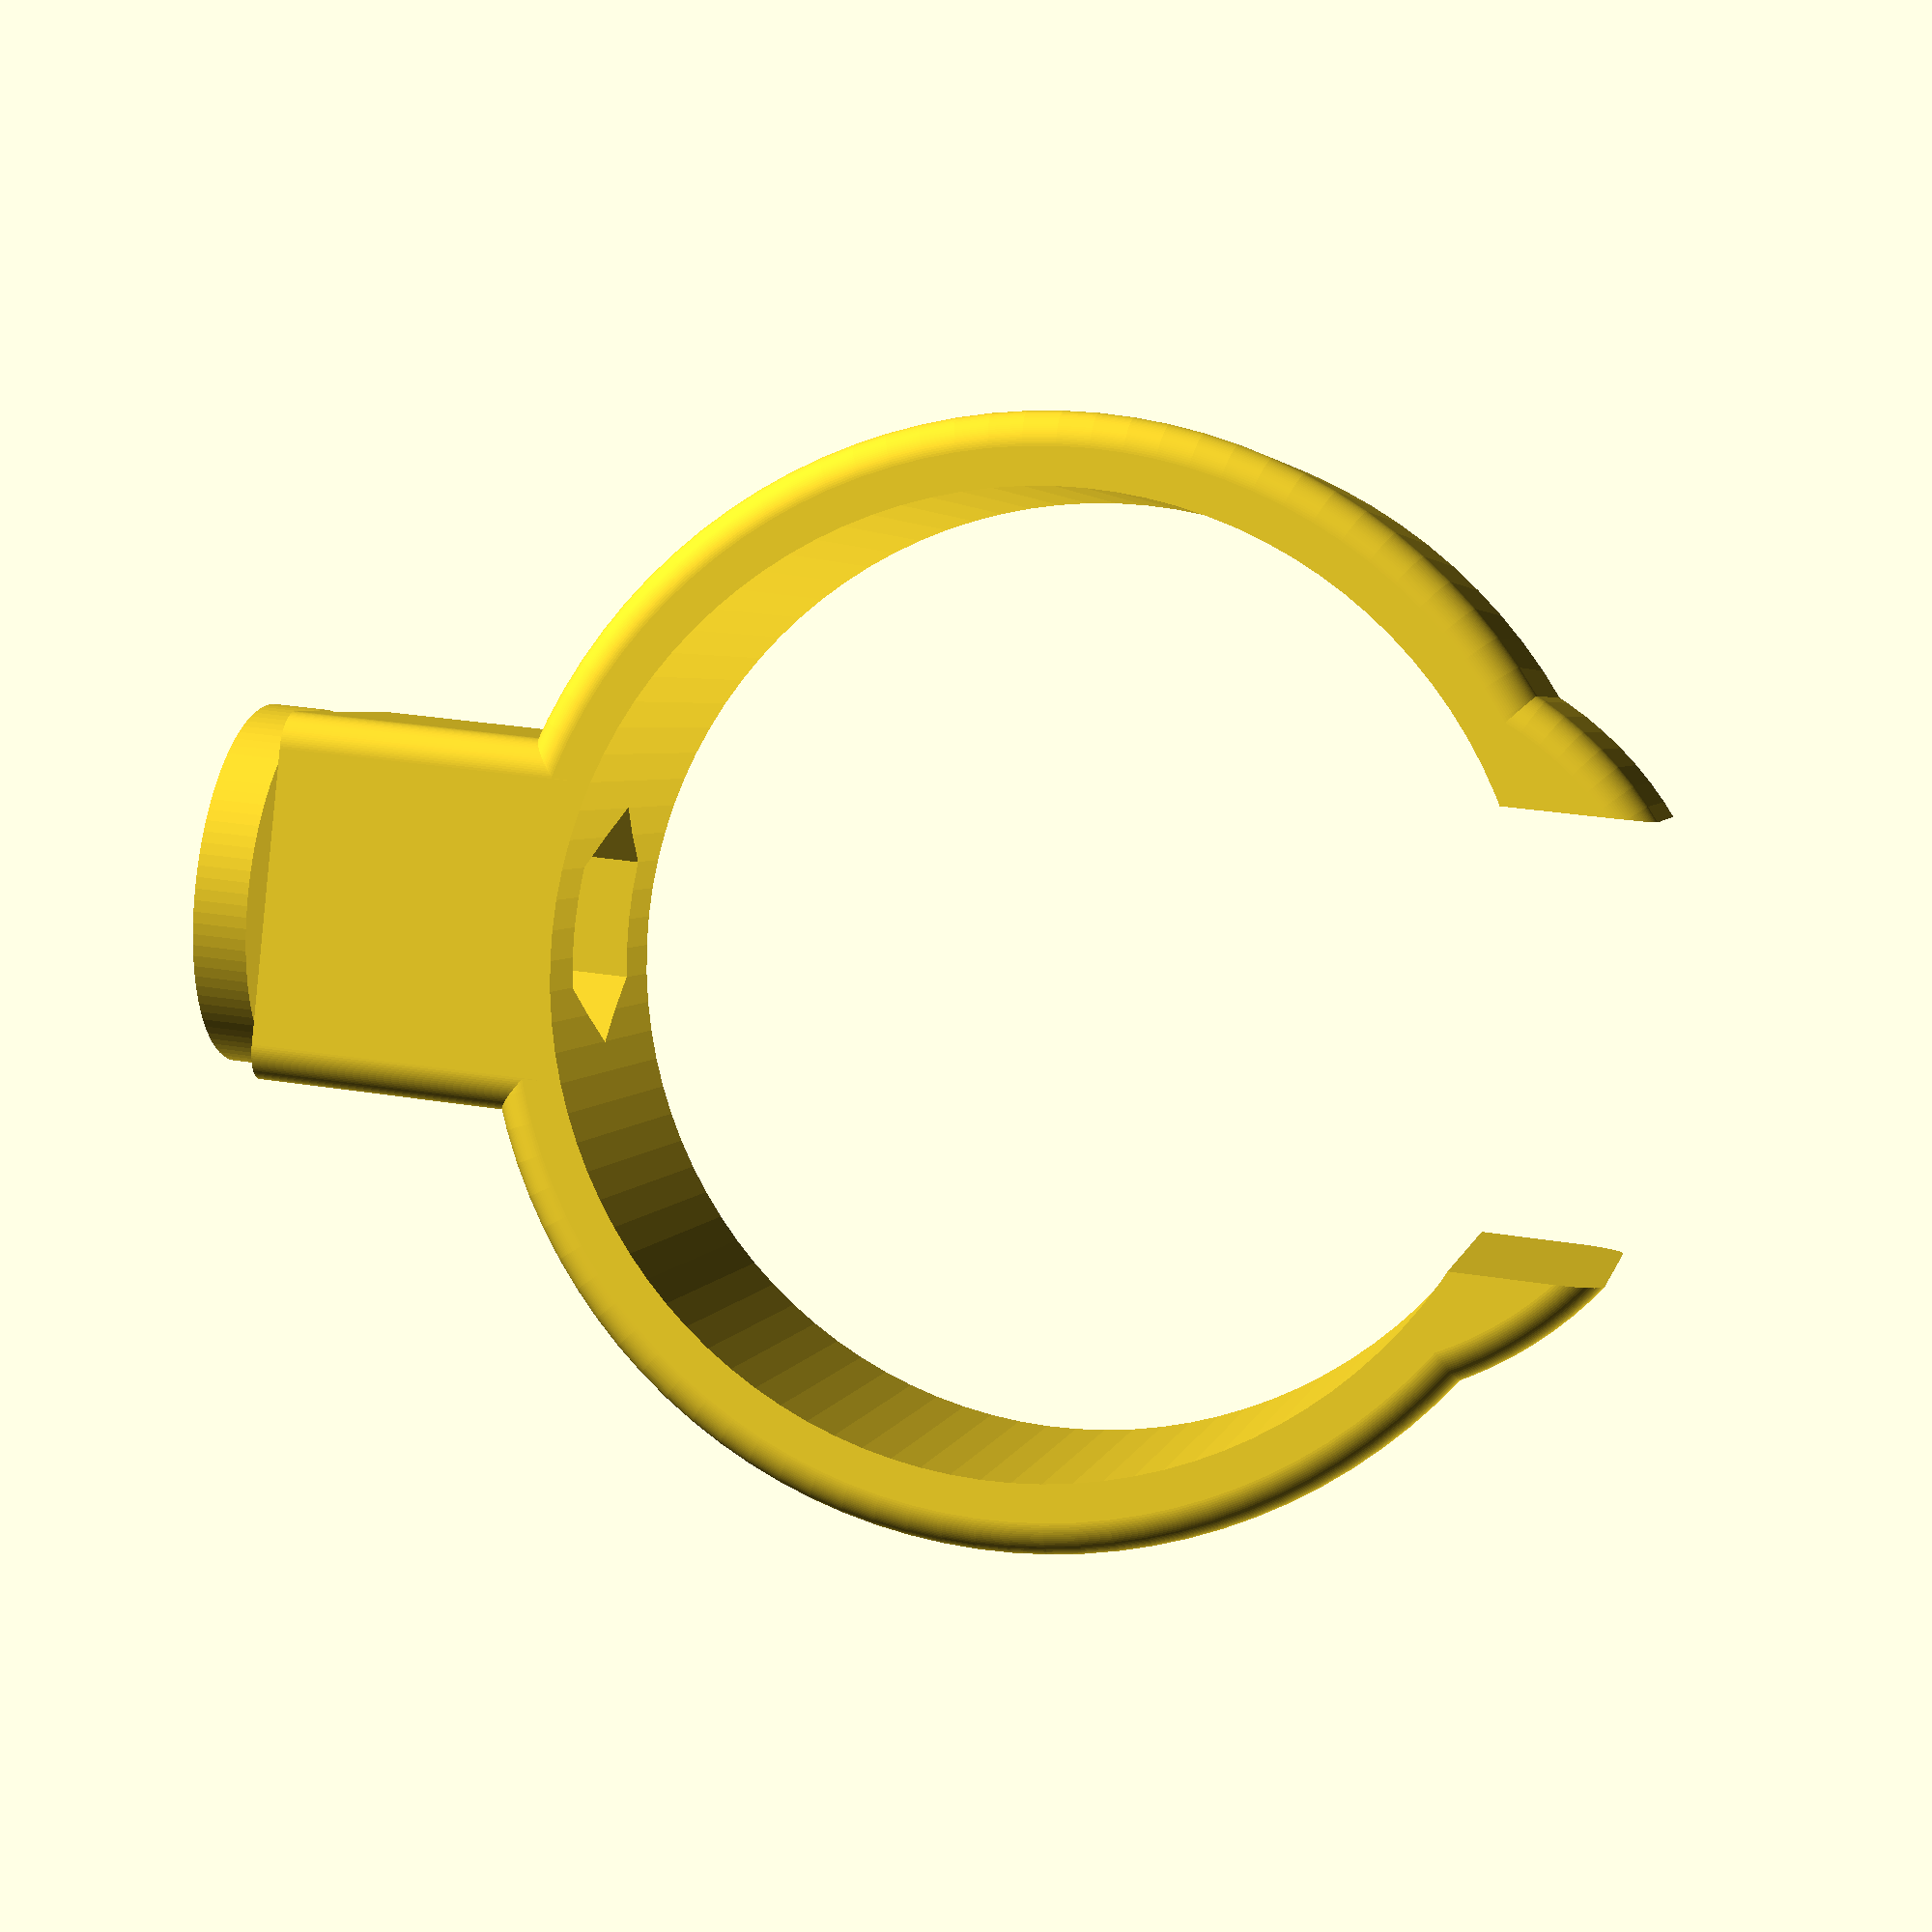
<openscad>
$fn = 100;

difference() {
    union() {
        minkowski() {
            cube([8,8,4], center=true);
            cylinder(r=1,h=4,center=true);
        }
        translate([0,0,17]) rotate([90,0,0]) {        
            difference() {
                minkowski() {
                    union() {
                        cylinder(d=28,h=8,center=true);
                        translate([0,7.5,0]) 
                            cylinder(d=18,h=8,center=true);
                    }
                    sphere(r=1);
                }
                cylinder(d=26,h=12,center=true);
                translate([0,15,0]) cube([12,10,10],center=true);
            }
        }
    }
    
    // nut for M3
    cylinder(d=6.5,h=5, $fn=6);
    cylinder(d=3.4, h=15, center=true);
}

translate([0,0,-6])
difference() {
    cylinder(d=10,h=1.5);
    cylinder(d=3.3,h=2.5);
}
</openscad>
<views>
elev=148.2 azim=298.4 roll=257.4 proj=p view=wireframe
</views>
